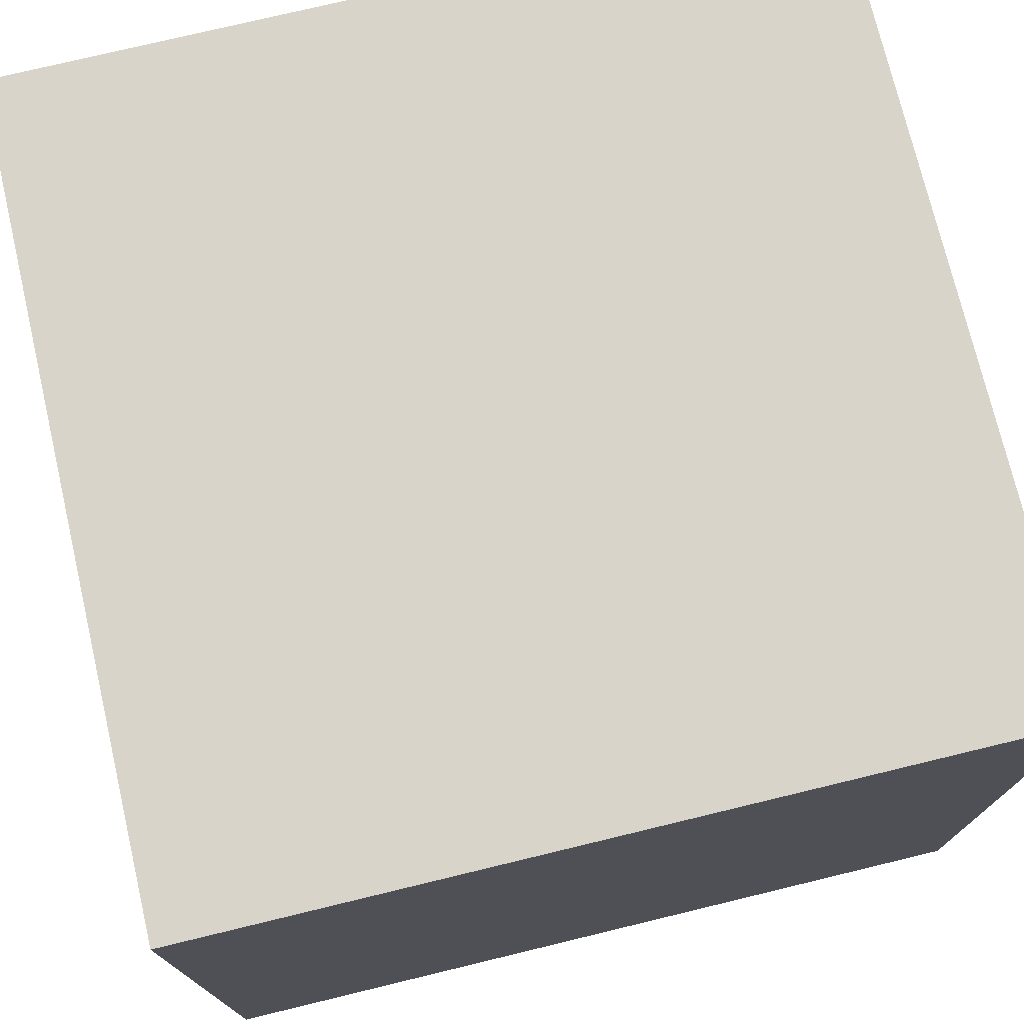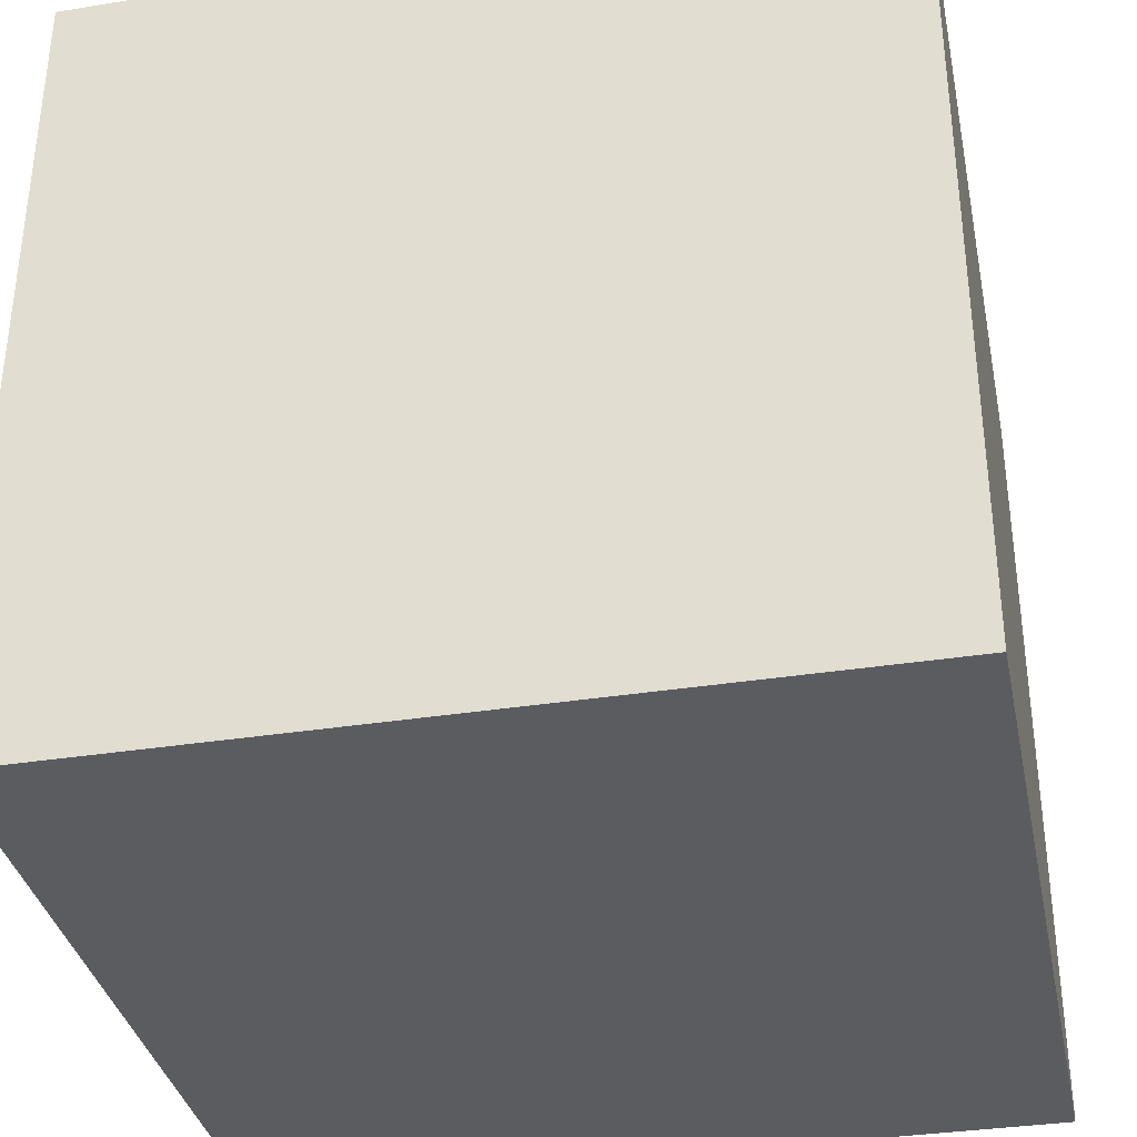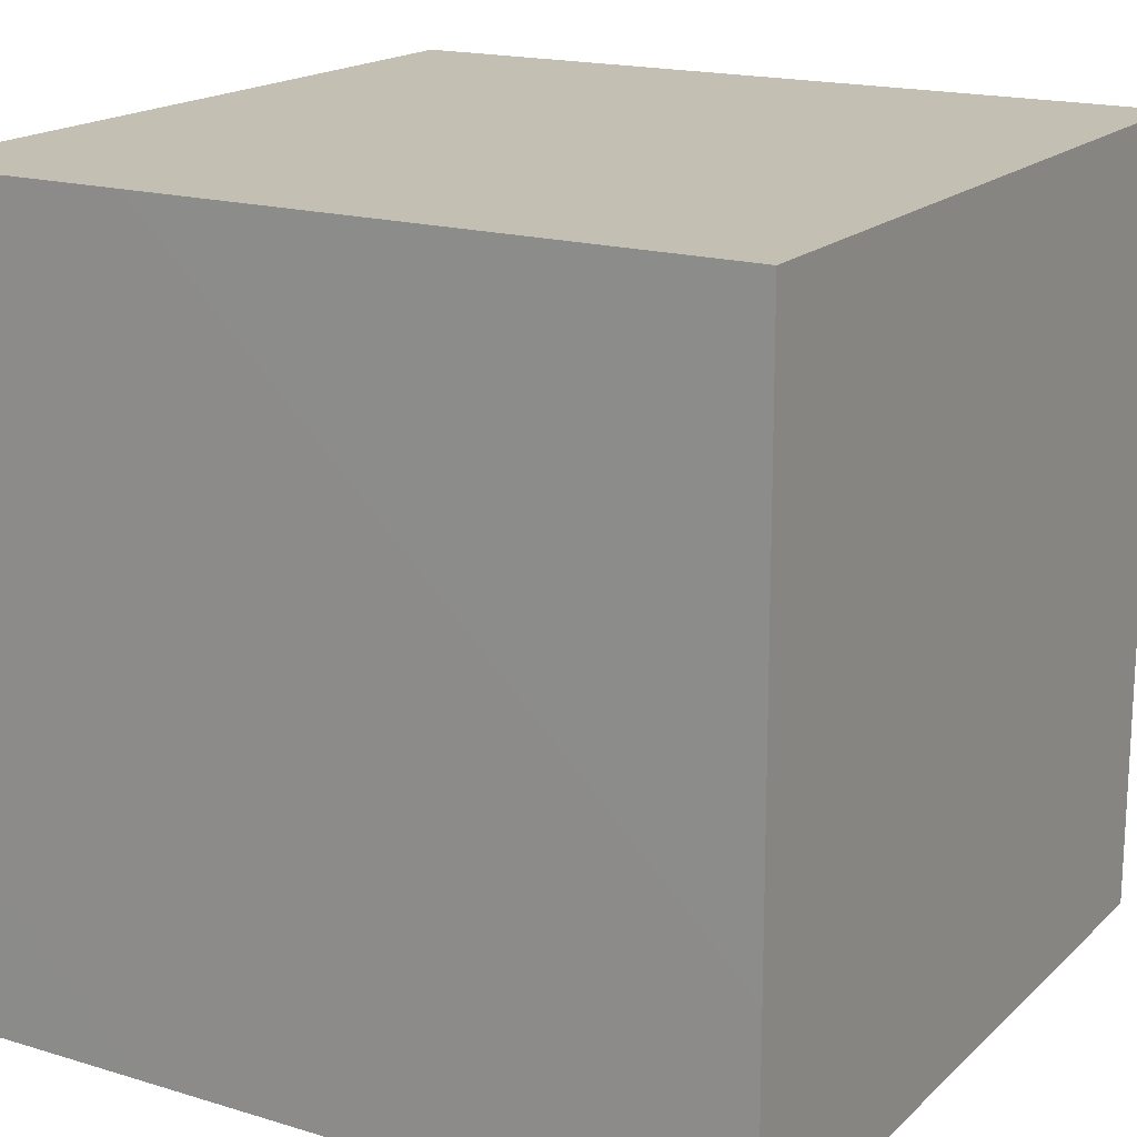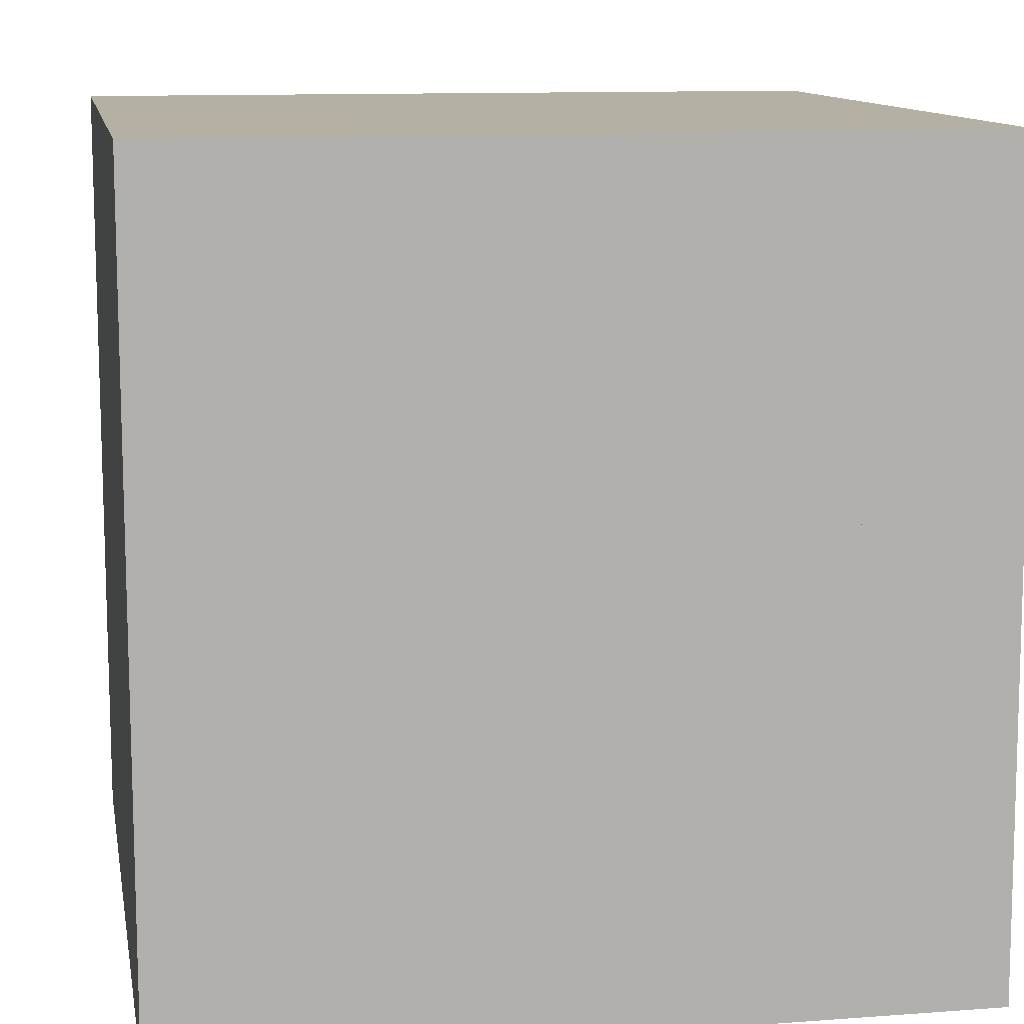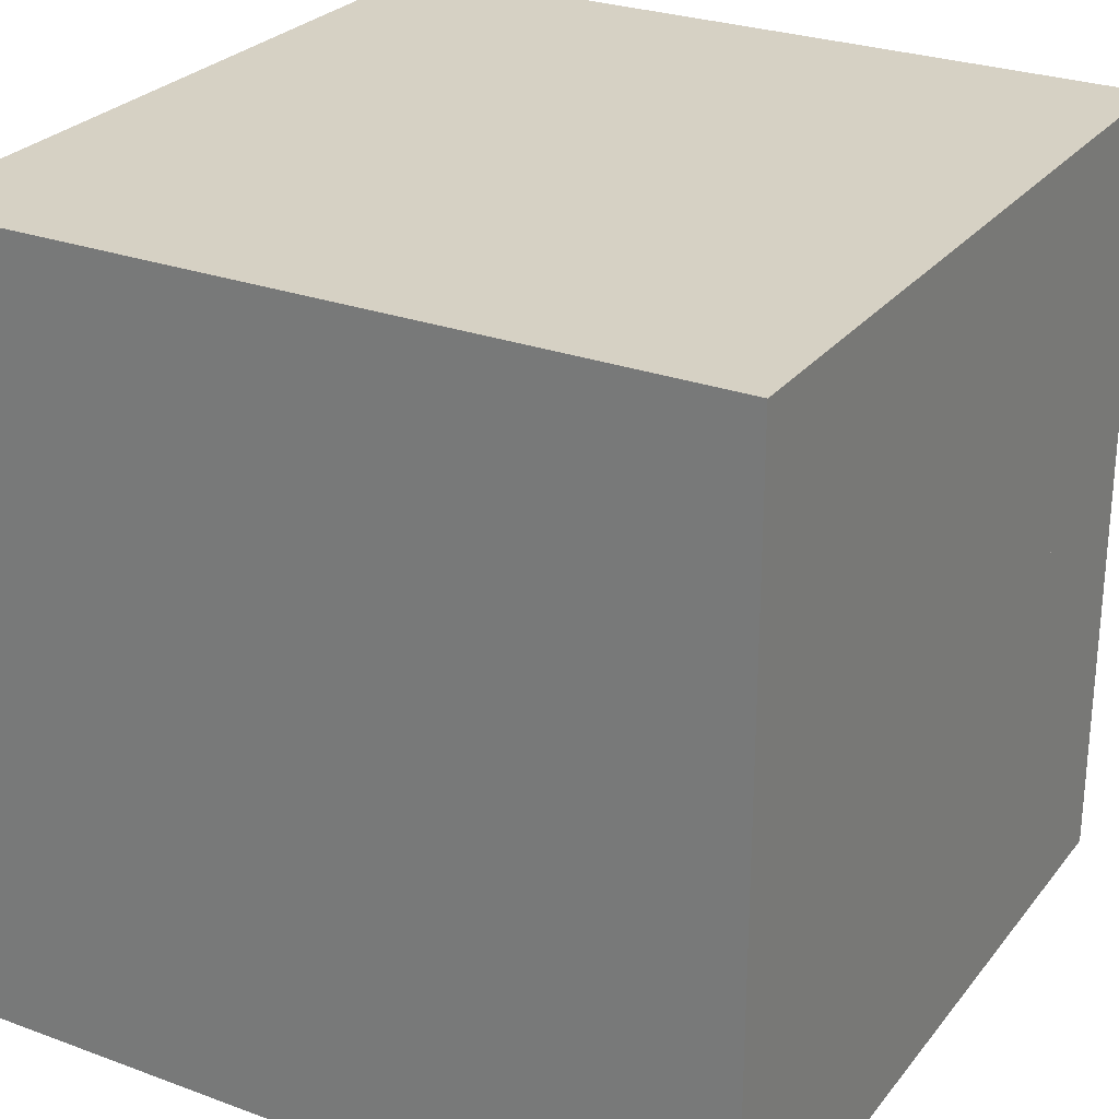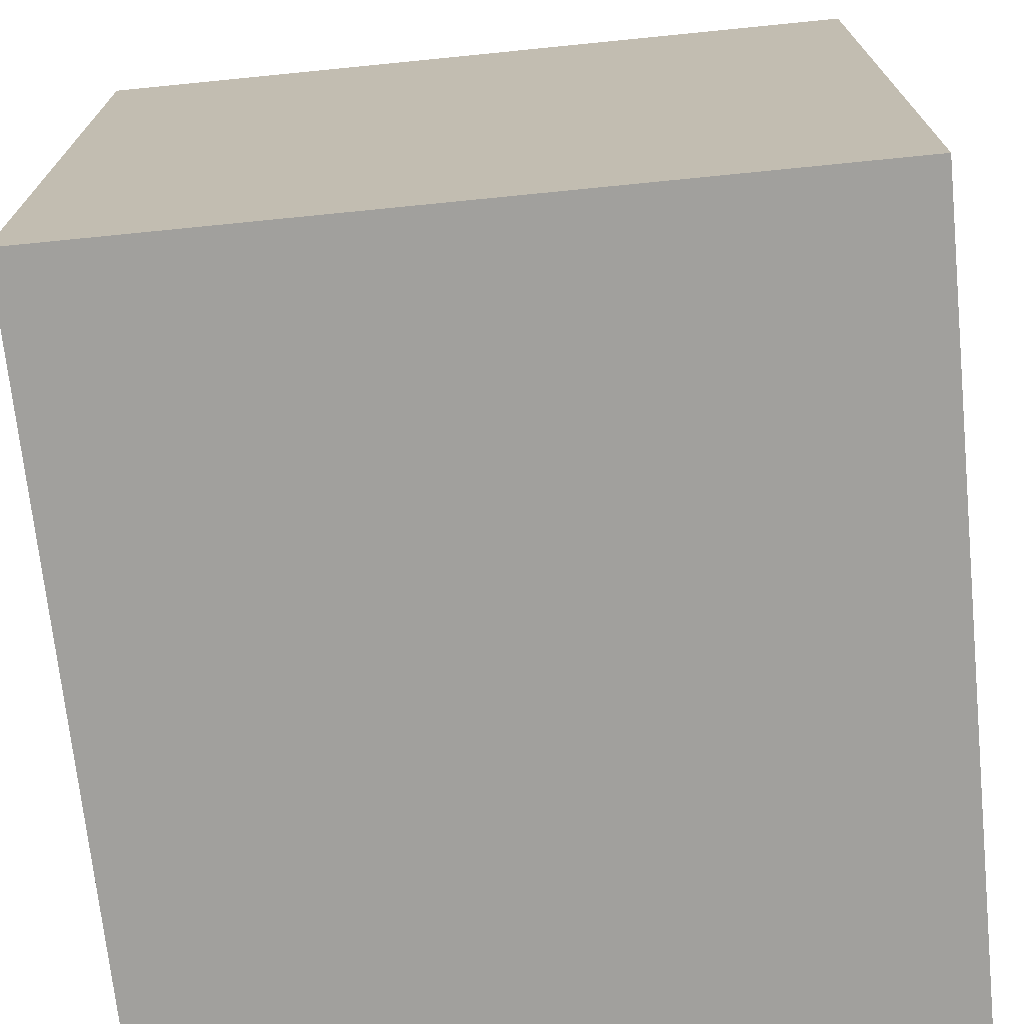
<metadata>
{"format":"obj","ext":"obj","renderer":"f3d","projection":"perspective","resolution":1024,"background":"white","views":[{"elev":75.1,"azim":166.4,"up":"+Z"},{"elev":-35.1,"azim":101.5,"up":"+Z"},{"elev":17.7,"azim":120.5,"up":"+Y"},{"elev":11.5,"azim":-10.2,"up":"+Z"},{"elev":27.0,"azim":-60.3,"up":"+Z"},{"elev":-71.6,"azim":-174.3,"up":"+Y"}]}
</metadata>
<code>
v 0.9828 -0.9814 -1
v -0.9943 -0.9814 -1
v -0.9943 -0.9814 1
v 0.9714 -0.9814 1
v -0.9943 -0.9814 -1
v 0.9828 -0.9814 -1
v 0.9943 0.9814 -1
v -0.9943 0.9814 -1
v 0.9943 0.9814 -1
v 0.9943 0.9814 1
v -0.9943 0.9814 1
v -0.9943 0.9814 -1
v 0.9714 -0.9814 1
v -0.9943 -0.9814 1
v -0.9943 0.9814 1
v 0.9943 0.9814 1
v -0.5293 -0.3913 -0.7675
v -0.701 -0.3913 -0.1953
v -0.1359 -0.3913 -0.02718
v 0.04292 -0.3913 -0.5923
v 0.04292 -0.9814 -0.5923
v 0.04292 -0.3913 -0.5923
v -0.1359 -0.3913 -0.02718
v -0.1359 -0.9814 -0.02718
v -0.5293 -0.9814 -0.7675
v -0.5293 -0.3913 -0.7675
v 0.04292 -0.3913 -0.5923
v 0.04292 -0.9814 -0.5923
v -0.701 -0.9814 -0.1953
v -0.701 -0.3913 -0.1953
v -0.5293 -0.3913 -0.7675
v -0.5293 -0.9814 -0.7675
v -0.1359 -0.9814 -0.02718
v -0.1359 -0.3913 -0.02718
v -0.701 -0.3913 -0.1953
v -0.701 -0.9814 -0.1953
v 0.5186 0.1989 -0.1166
v -0.0465 0.1989 0.05865
v 0.1288 0.1989 0.6309
v 0.6938 0.1989 0.4521
v 0.6938 -0.9814 0.4521
v 0.6938 0.1989 0.4521
v 0.1288 0.1989 0.6309
v 0.1288 -0.9814 0.6309
v 0.5186 -0.9814 -0.1166
v 0.5186 0.1989 -0.1166
v 0.6938 0.1989 0.4521
v 0.6938 -0.9814 0.4521
v -0.0465 -0.9814 0.05865
v -0.0465 0.1989 0.05865
v 0.5186 0.1989 -0.1166
v 0.5186 -0.9814 -0.1166
v 0.1288 -0.9814 0.6309
v 0.1288 0.1989 0.6309
v -0.0465 0.1989 0.05865
v -0.0465 -0.9814 0.05865
v -0.9943 -0.9814 1
v -0.9943 -0.9814 -1
v -0.9943 0.9814 -1
v -0.9943 0.9814 1
v 0.9828 -0.9814 -1
v 0.9714 -0.9814 1
v 0.9943 0.9814 1
v 0.9943 0.9814 -1
f 1 2 3
f 1 3 4
f 5 6 7
f 5 7 8
f 9 10 11
f 9 11 12
f 13 14 15
f 13 15 16
f 17 18 19
f 17 19 20
f 21 22 23
f 21 23 24
f 25 26 27
f 25 27 28
f 29 30 31
f 29 31 32
f 33 34 35
f 33 35 36
f 37 38 39
f 37 39 40
f 41 42 43
f 41 43 44
f 45 46 47
f 45 47 48
f 49 50 51
f 49 51 52
f 53 54 55
f 53 55 56
f 57 58 59
f 57 59 60
f 61 62 63
f 61 63 64

</code>
